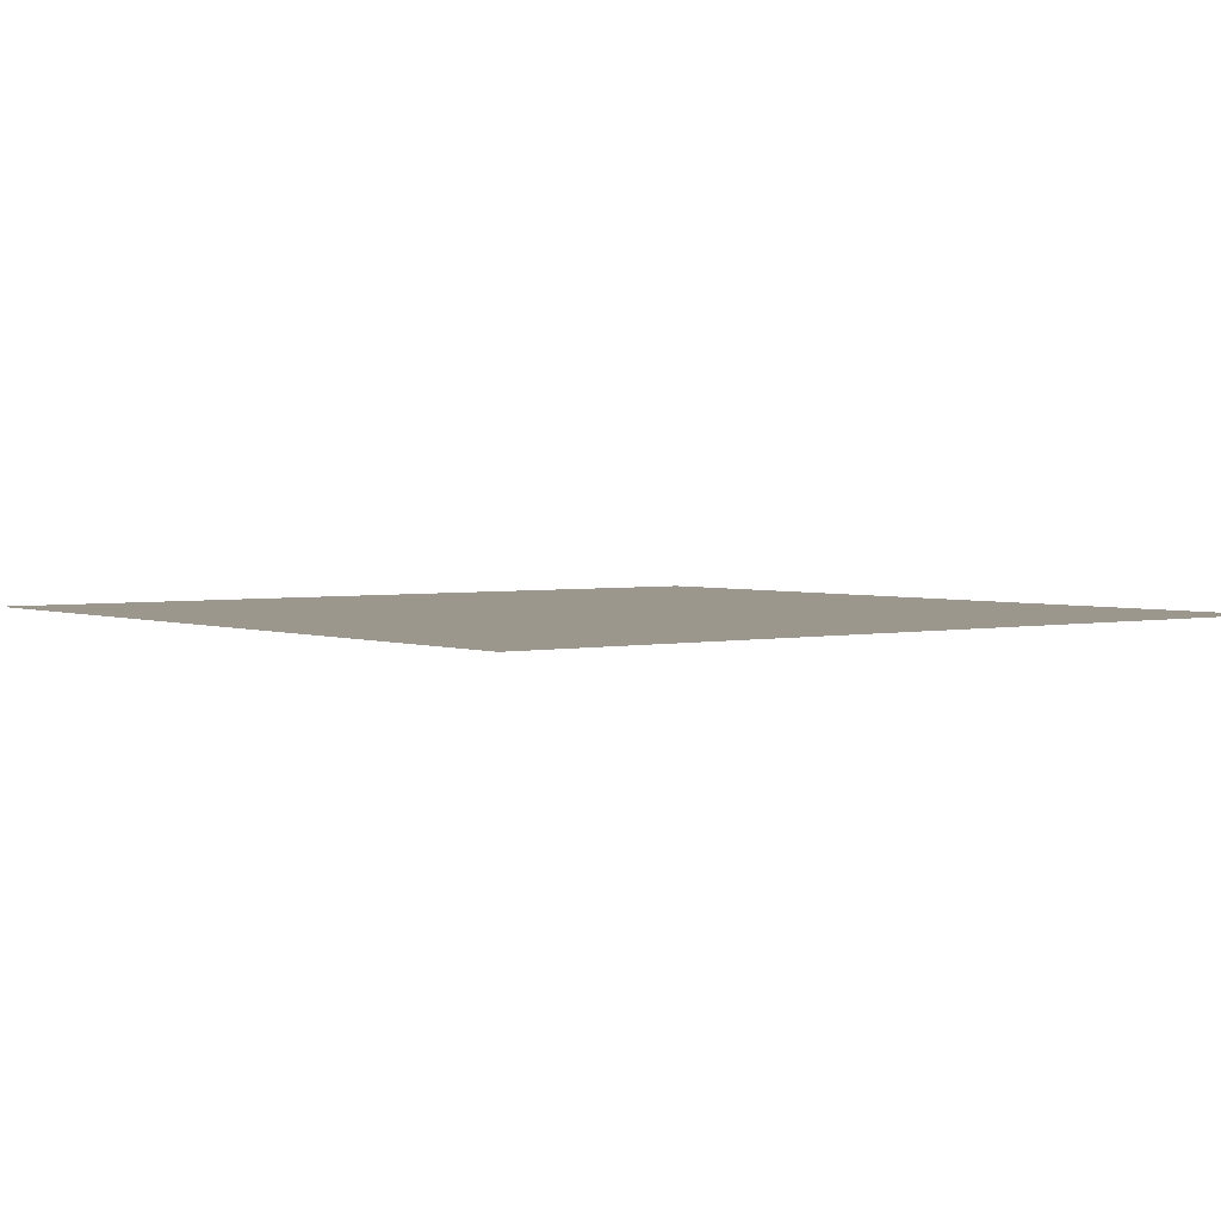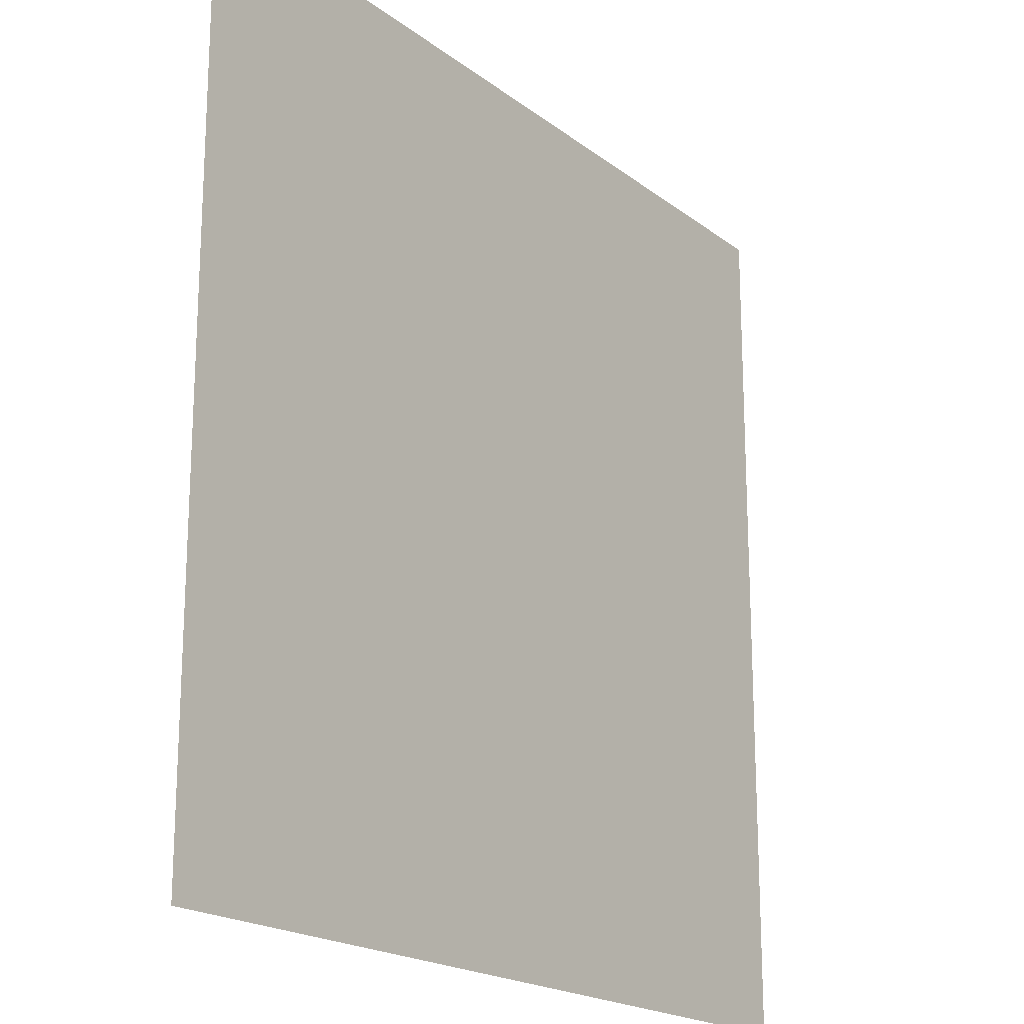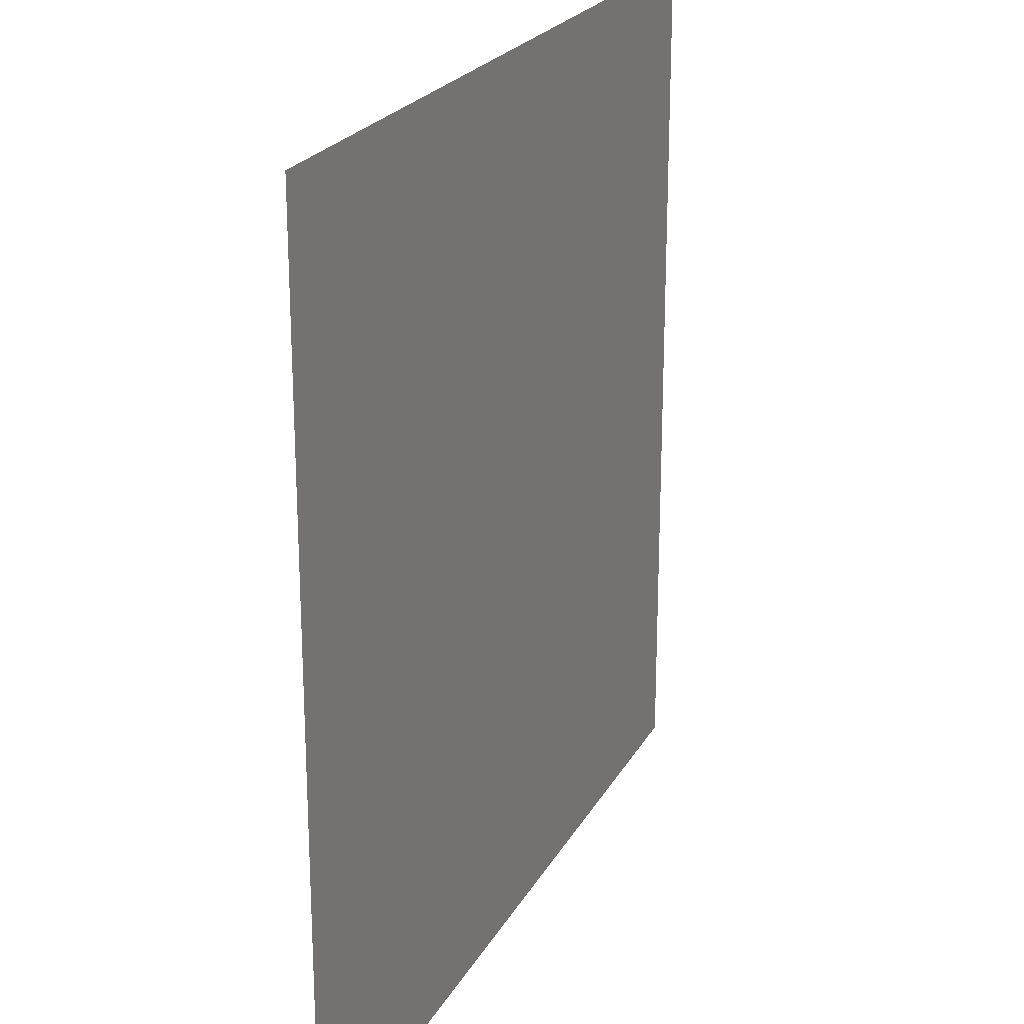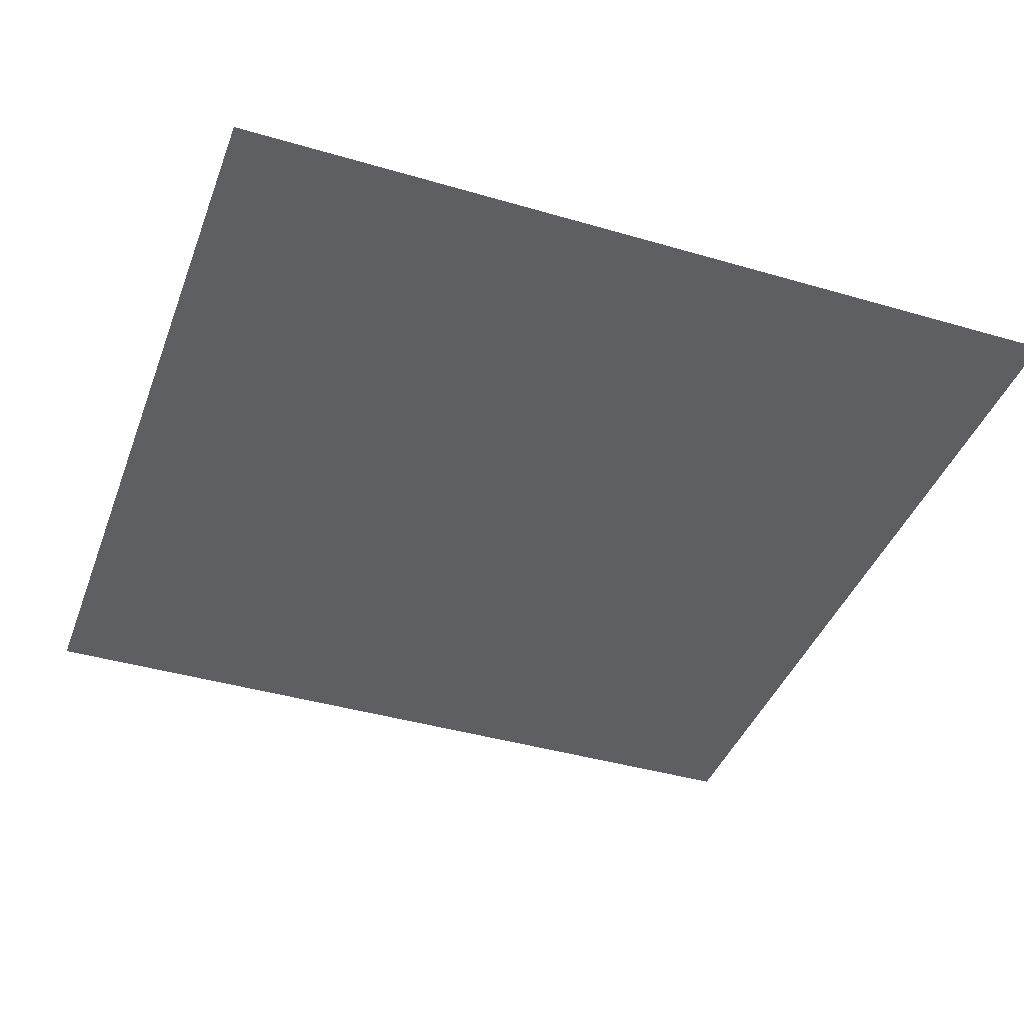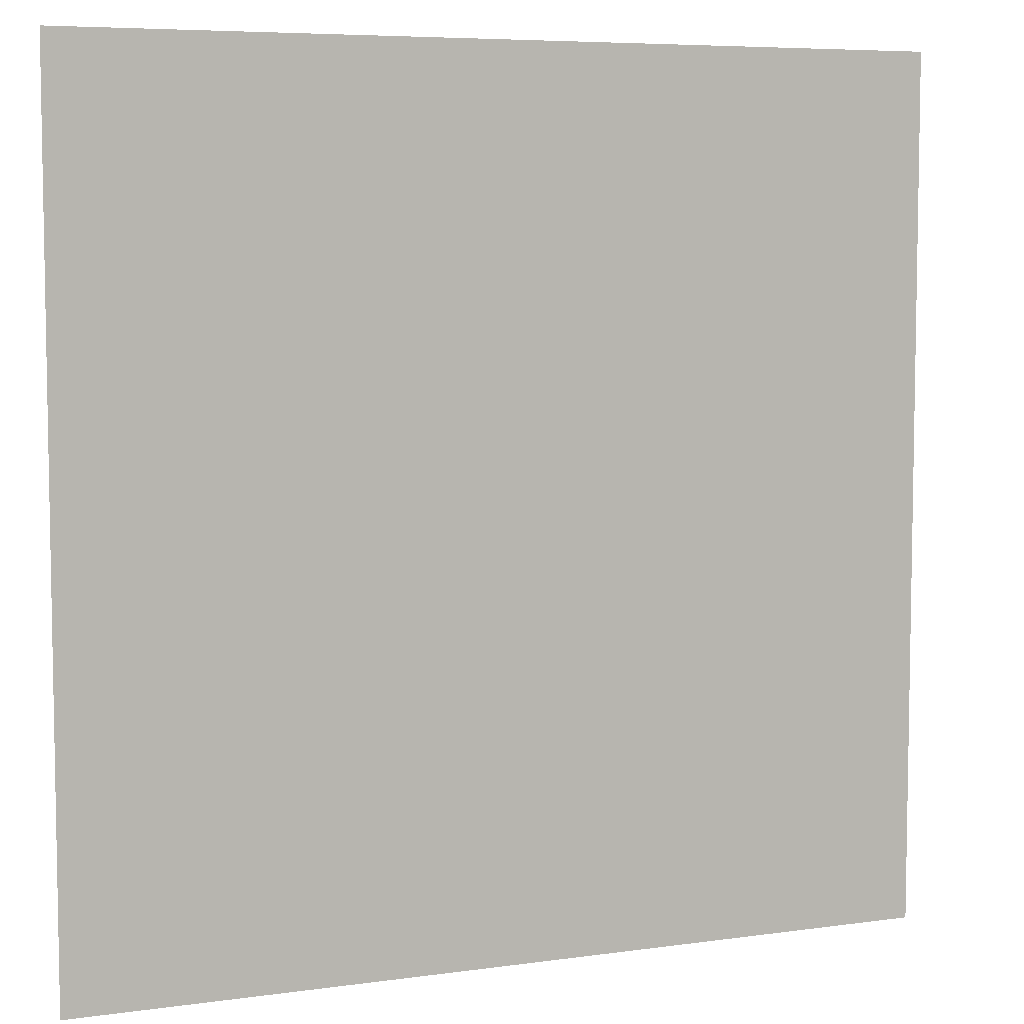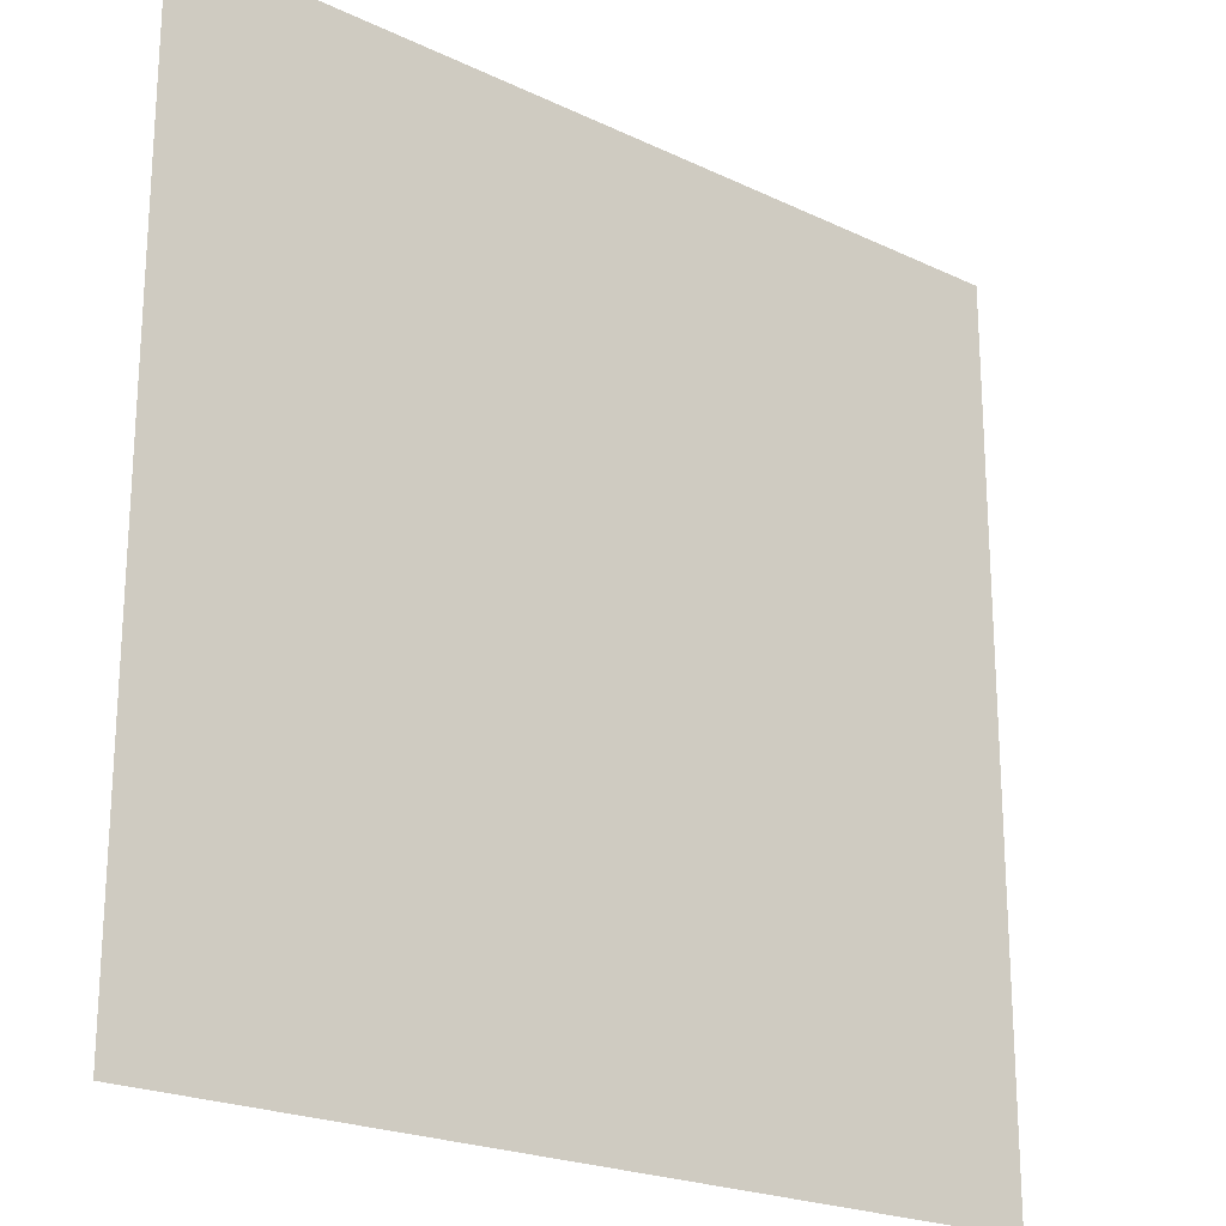
<metadata>
{"format":"obj","ext":"obj","renderer":"f3d","projection":"perspective","resolution":1024,"background":"white","views":[{"elev":2.8,"azim":142.5,"up":"+Z"},{"elev":-19.3,"azim":125.8,"up":"+Y"},{"elev":22.6,"azim":-67.9,"up":"+Y"},{"elev":-41.1,"azim":70.4,"up":"+Z"},{"elev":6.5,"azim":157.2,"up":"+Y"},{"elev":-21.8,"azim":140.1,"up":"+Y"}]}
</metadata>
<code>
o Plane_Plane.001
v -1 -0 -0
v 1 0 -0
v -1 2 0
v 1 2 0
f 1 4 3
f 1 2 4

</code>
